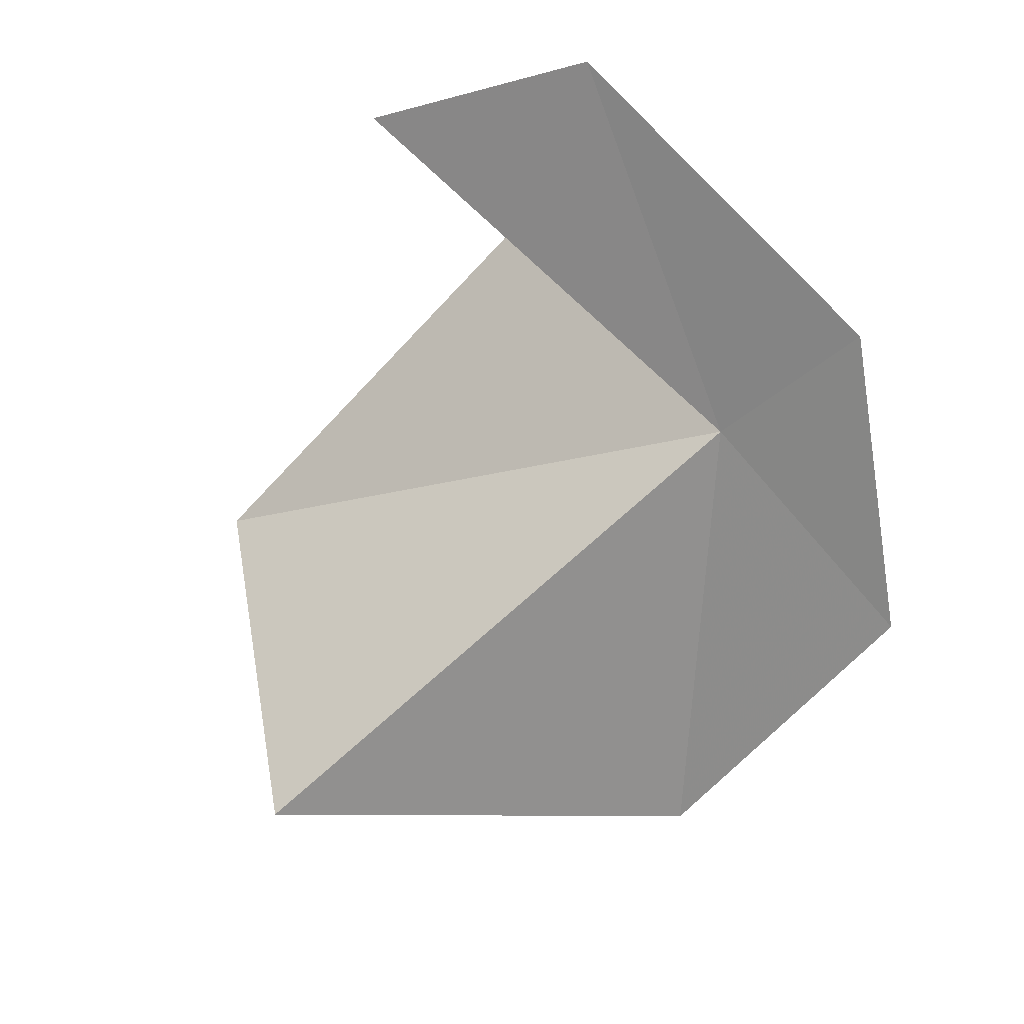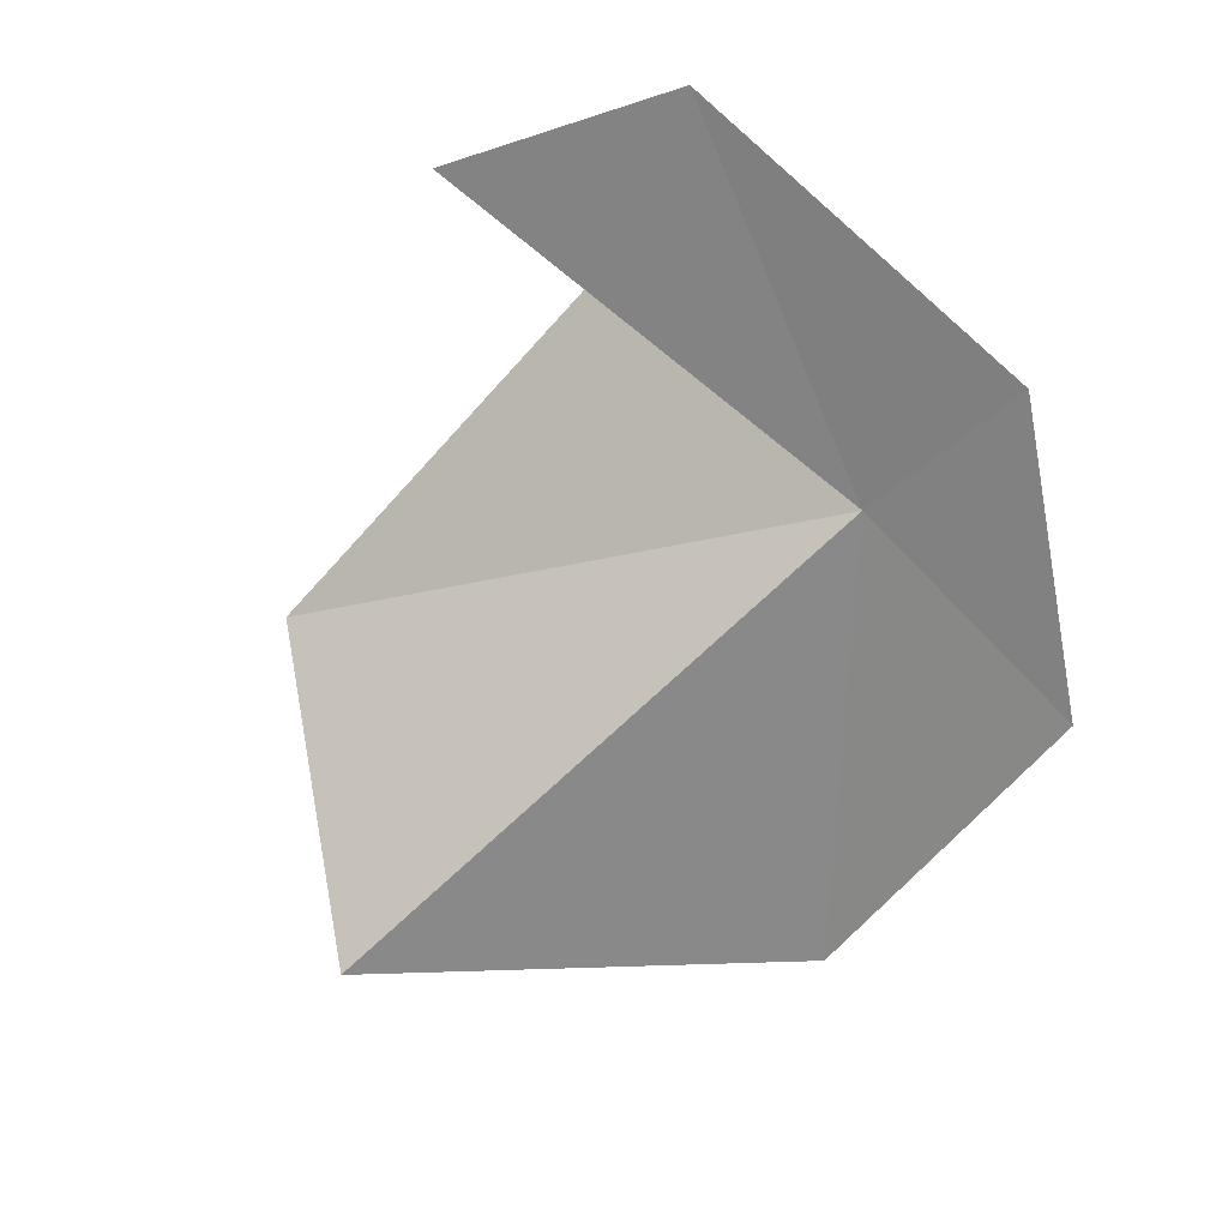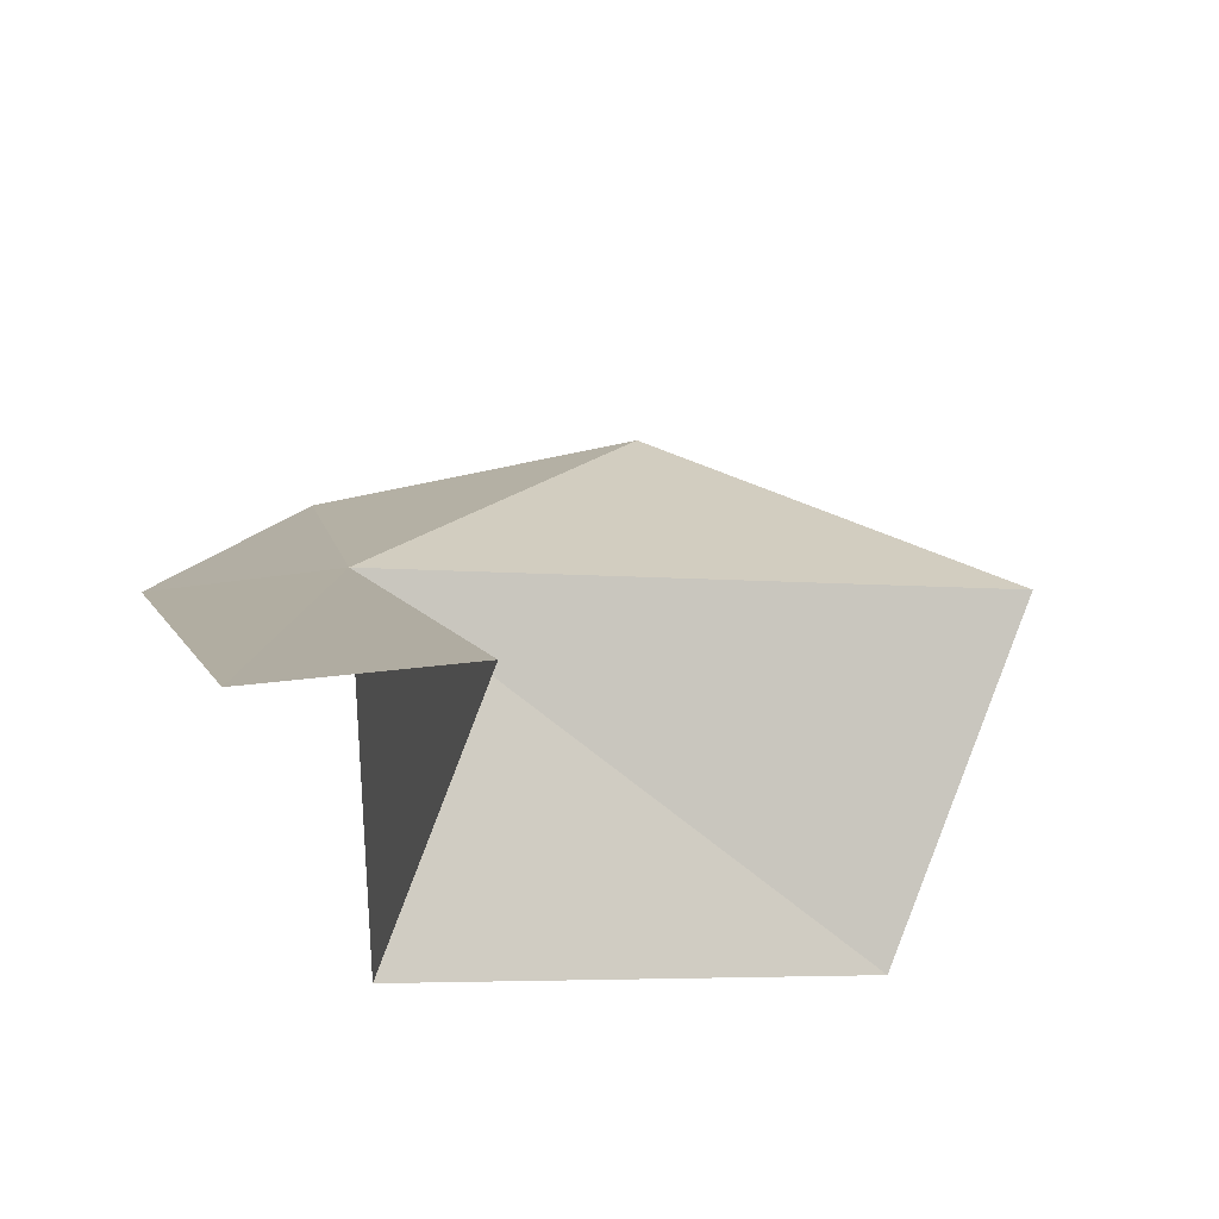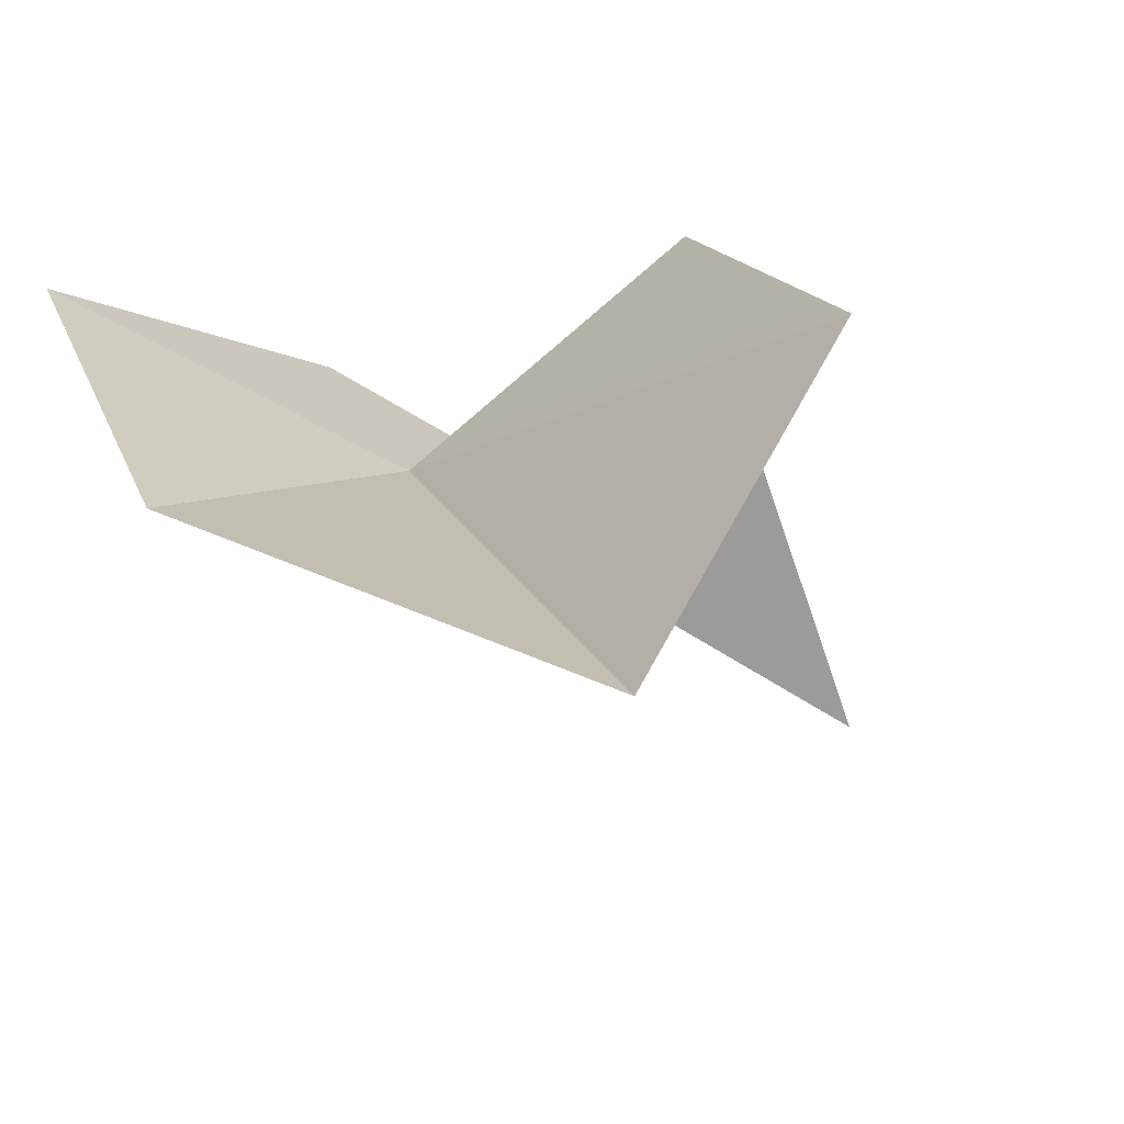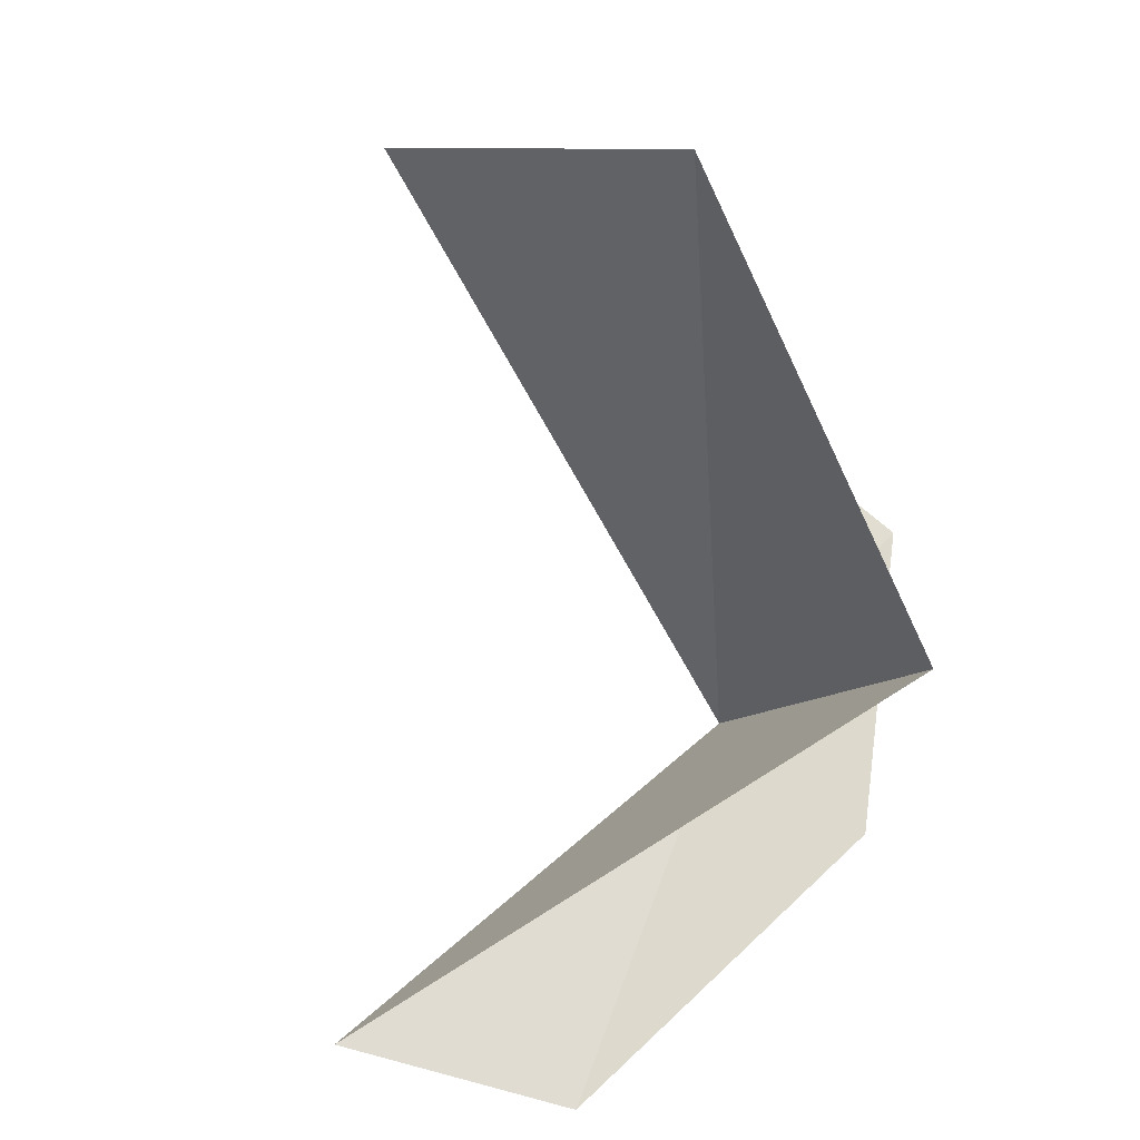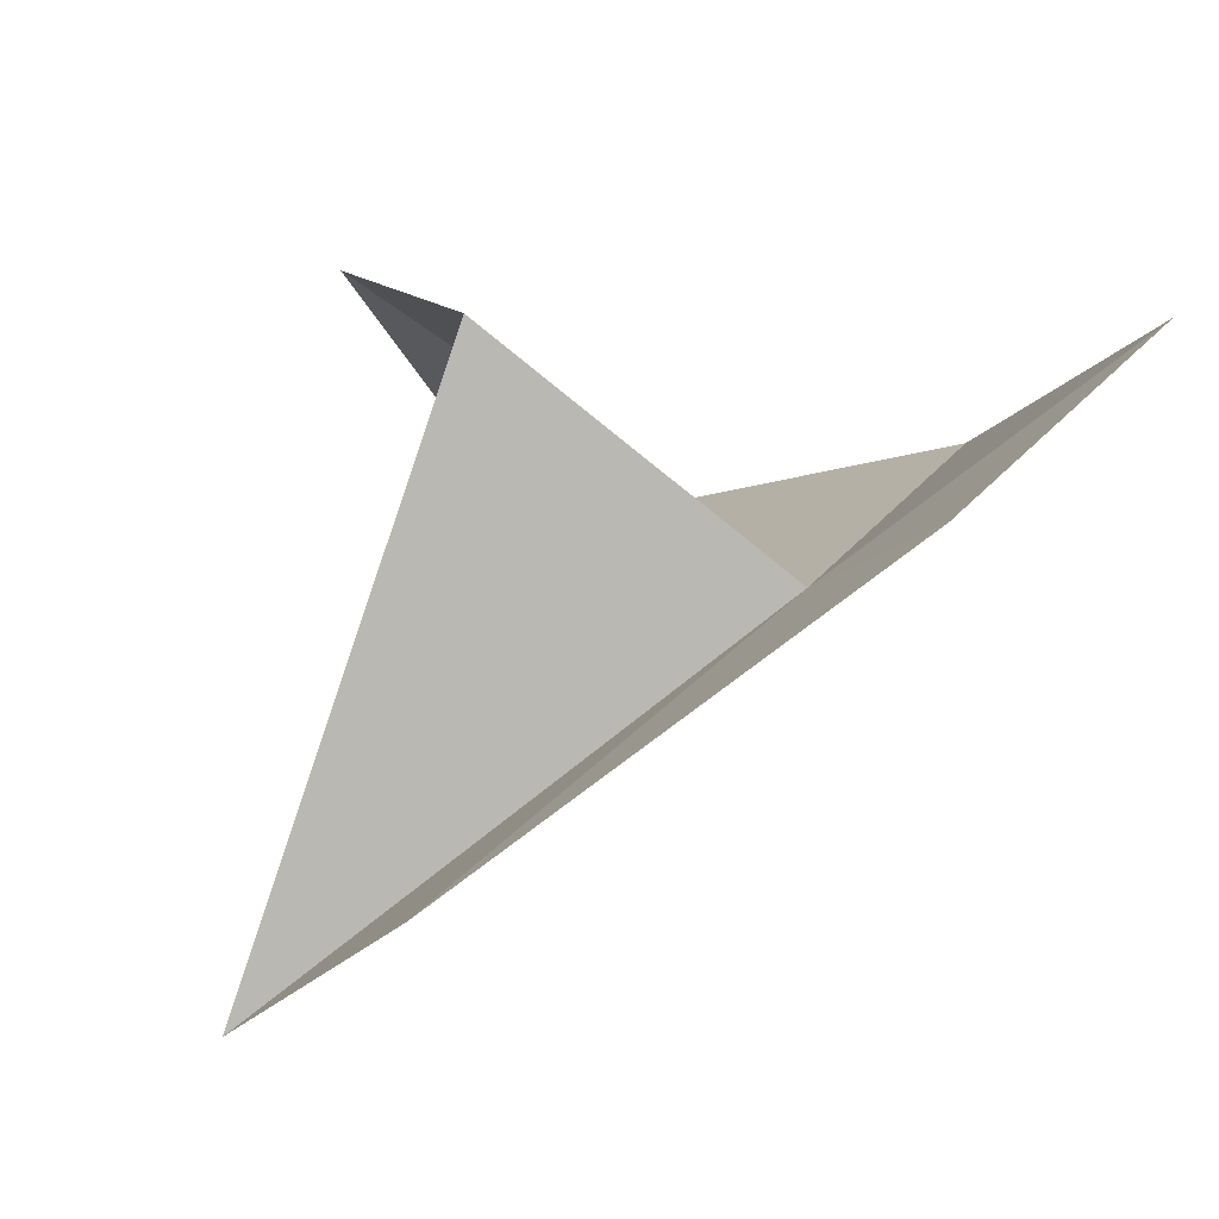
<metadata>
{"format":"obj","ext":"obj","renderer":"f3d","projection":"perspective","resolution":1024,"background":"white","views":[{"elev":-76.6,"azim":-146.7,"up":"+Y"},{"elev":-73.8,"azim":-145.3,"up":"+Y"},{"elev":-50.1,"azim":-10.6,"up":"+Z"},{"elev":17.8,"azim":62.4,"up":"+Y"},{"elev":-70.1,"azim":118.8,"up":"+Z"},{"elev":7.8,"azim":-120.1,"up":"+Y"}]}
</metadata>
<code>
v 16.21 2.845 44.72
v 16.81 0.7196 41.64
v 16.65 4.294 42.94
v 15.62 1.505 42.09
v 15.07 3.293 44.78
v 19.66 4.449 43.66
v 15.99 4.223 46.98
v 20.24 2.74 45.3
v 17.99 3.39 47.09
f 1 2 3
f 1 5 4
f 1 4 2
f 1 3 6
f 1 7 5
f 1 6 8
f 1 9 7
f 1 8 9

</code>
